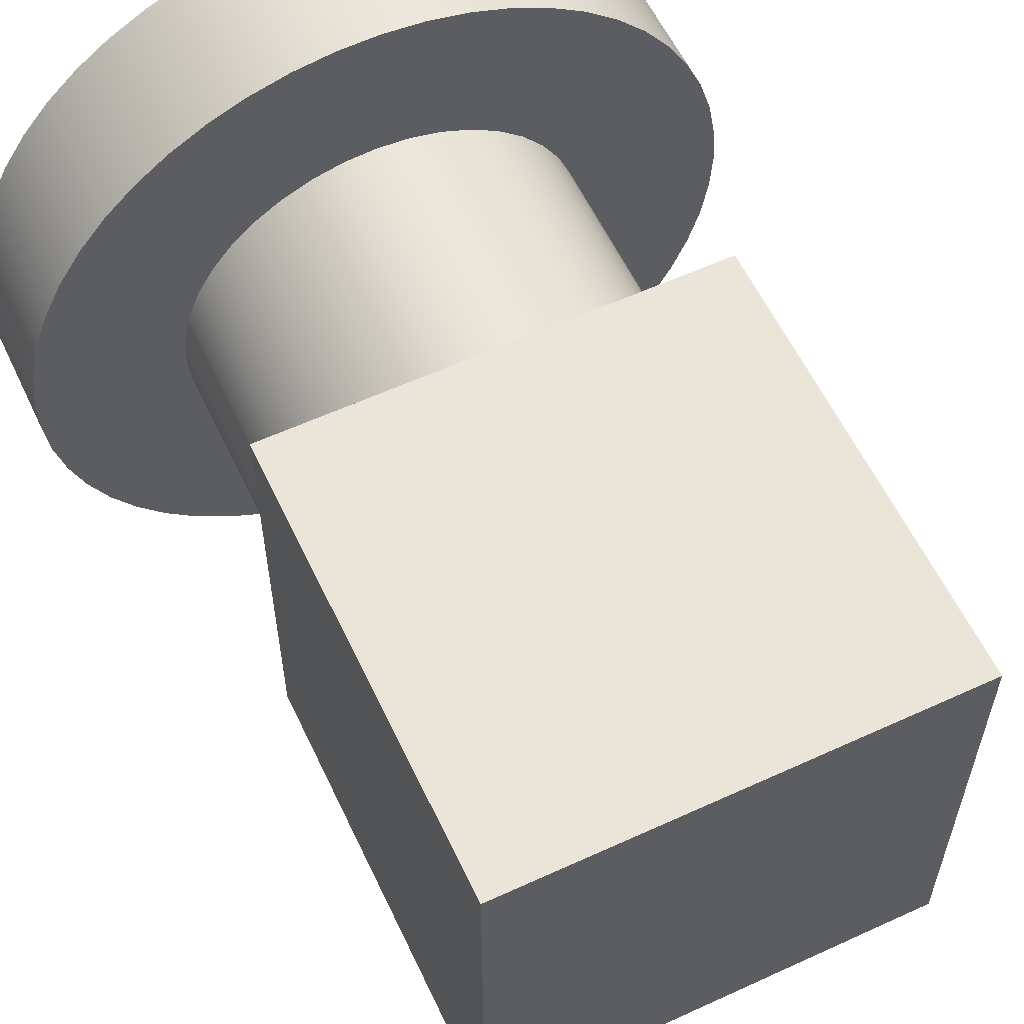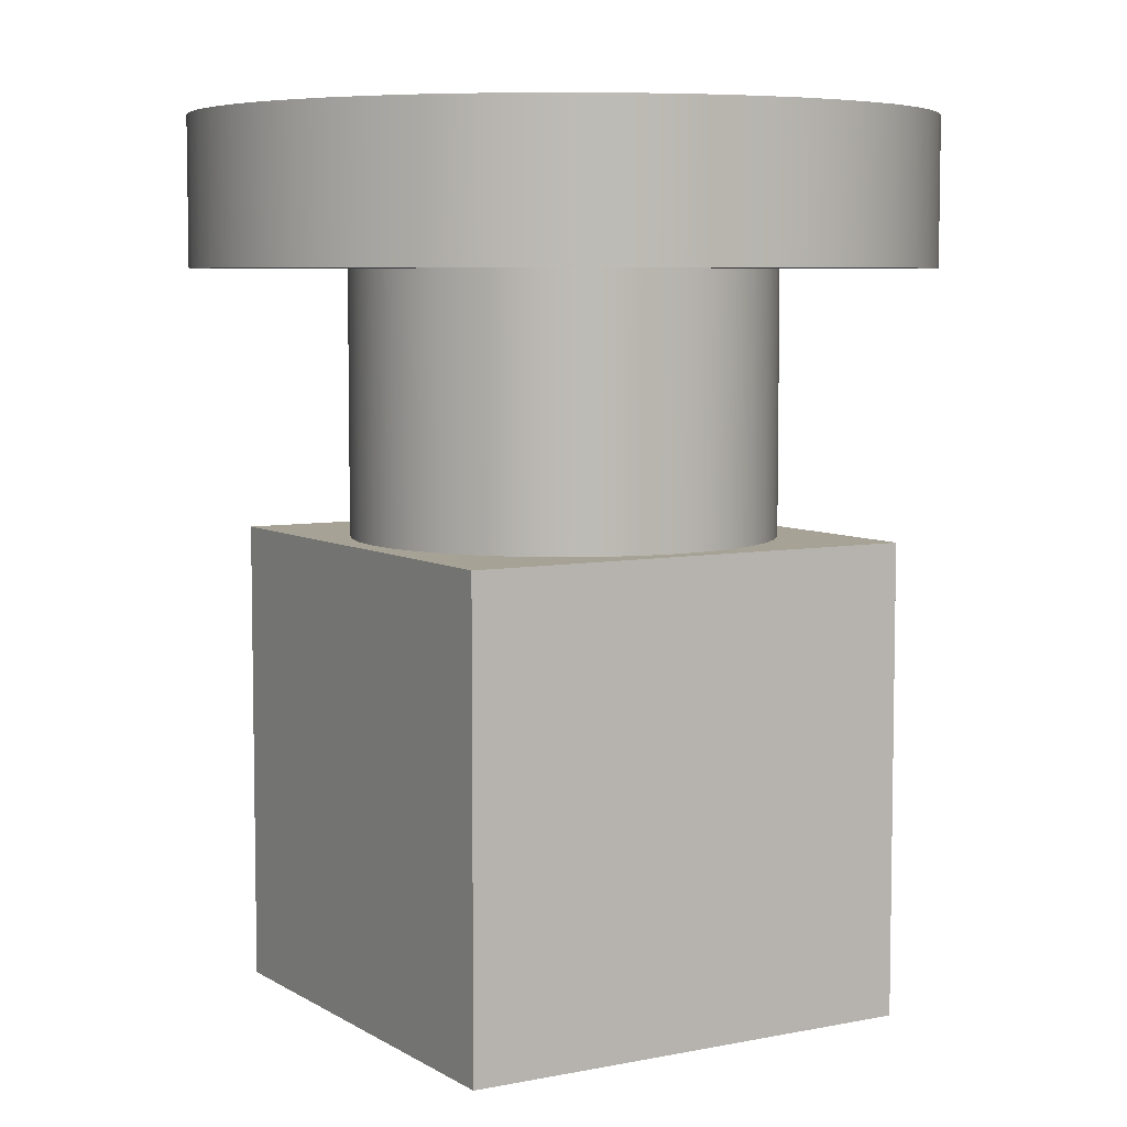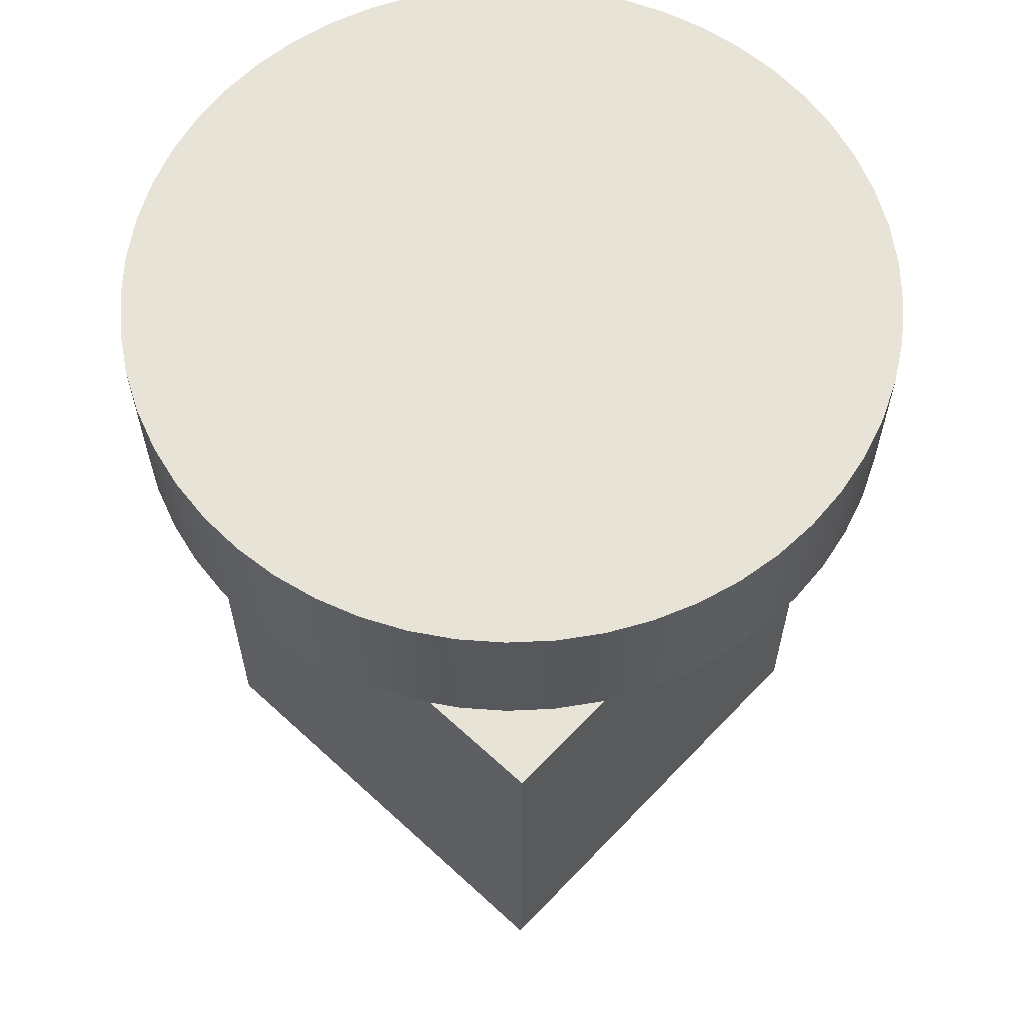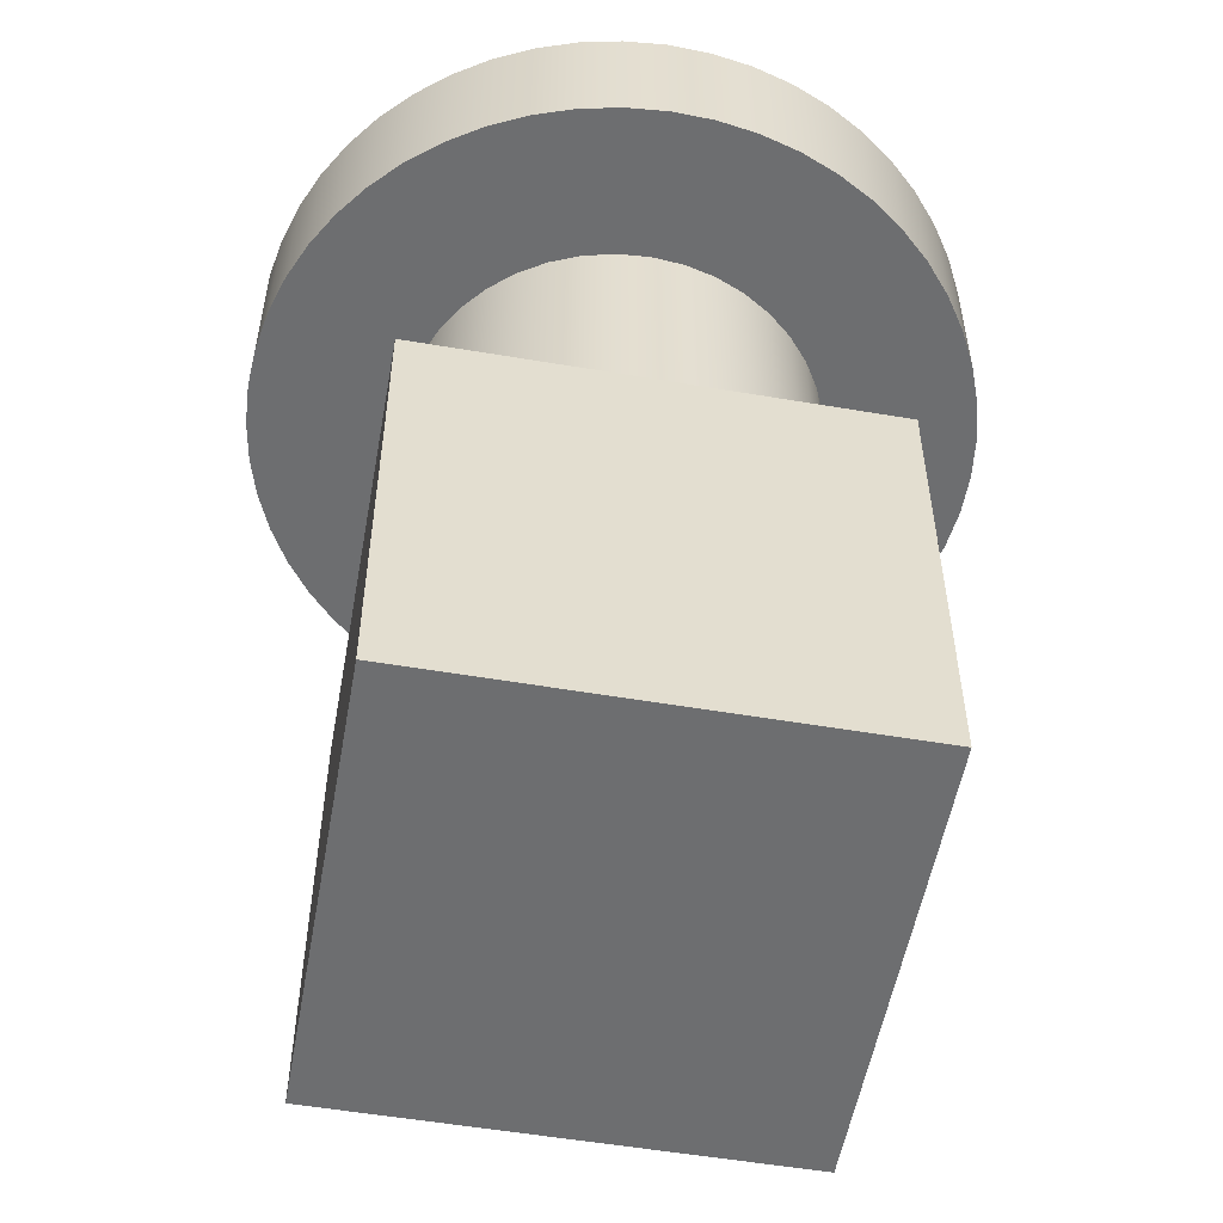
<metadata>
{"format":"obj","ext":"obj","renderer":"f3d","projection":"perspective","resolution":1024,"background":"white","views":[{"elev":58.9,"azim":154.7,"up":"+Y"},{"elev":6.3,"azim":59.1,"up":"+Z"},{"elev":61.6,"azim":-136.8,"up":"+Z"},{"elev":-54.3,"azim":-10.2,"up":"+Z"}]}
</metadata>
<code>
v -1.25 -1.531e-16 2.5
v -1.241 0.1478 2.5
v -1.215 0.2936 2.5
v -1.172 0.4353 2.5
v -1.112 0.5708 2.5
v -1.037 0.6983 2.5
v -0.9469 0.816 2.5
v -0.8437 0.9223 2.5
v -0.7287 1.016 2.5
v -0.6035 1.095 2.5
v -0.4698 1.158 2.5
v -0.3295 1.206 2.5
v -0.1846 1.236 2.5
v -0.03704 1.249 2.5
v 0.111 1.245 2.5
v 0.2575 1.223 2.5
v 0.4003 1.184 2.5
v 0.5376 1.128 2.5
v 0.6673 1.057 2.5
v 0.7876 0.9707 2.5
v 0.8969 0.8707 2.5
v 0.9936 0.7585 2.5
v 1.076 0.6357 2.5
v 1.144 0.5039 2.5
v 1.196 0.3651 2.5
v 1.23 0.2211 2.5
v 1.248 0.07405 2.5
v 1.248 -0.07405 2.5
v 1.23 -0.2211 2.5
v 1.196 -0.3651 2.5
v 1.144 -0.5039 2.5
v 1.076 -0.6357 2.5
v 0.9936 -0.7585 2.5
v 0.8969 -0.8707 2.5
v 0.7876 -0.9707 2.5
v 0.6673 -1.057 2.5
v 0.5376 -1.128 2.5
v 0.4003 -1.184 2.5
v 0.2575 -1.223 2.5
v 0.111 -1.245 2.5
v -0.03704 -1.249 2.5
v -0.1846 -1.236 2.5
v -0.3295 -1.206 2.5
v -0.4698 -1.158 2.5
v -0.6035 -1.095 2.5
v -0.7287 -1.016 2.5
v -0.8437 -0.9223 2.5
v -0.9469 -0.816 2.5
v -1.037 -0.6983 2.5
v -1.112 -0.5708 2.5
v -1.172 -0.4353 2.5
v -1.215 -0.2936 2.5
v -1.241 -0.1478 2.5
v -0.725 -8.879e-17 2.5
v -0.7161 -0.1134 2.5
v -0.6895 -0.224 2.5
v -0.646 -0.3291 2.5
v -0.5865 -0.4261 2.5
v -0.5127 -0.5127 2.5
v -0.4261 -0.5865 2.5
v -0.3291 -0.646 2.5
v -0.224 -0.6895 2.5
v -0.1134 -0.7161 2.5
v 4.439e-17 -0.725 2.5
v 0.1134 -0.7161 2.5
v 0.224 -0.6895 2.5
v 0.3291 -0.646 2.5
v 0.4261 -0.5865 2.5
v 0.5127 -0.5127 2.5
v 0.5865 -0.4261 2.5
v 0.646 -0.3291 2.5
v 0.6895 -0.224 2.5
v 0.7161 -0.1134 2.5
v 0.725 0 2.5
v 0.7161 0.1134 2.5
v 0.6895 0.224 2.5
v 0.646 0.3291 2.5
v 0.5865 0.4261 2.5
v 0.5127 0.5127 2.5
v 0.4261 0.5865 2.5
v 0.3291 0.646 2.5
v 0.224 0.6895 2.5
v 0.1134 0.7161 2.5
v 4.439e-17 0.725 2.5
v -0.1134 0.7161 2.5
v -0.224 0.6895 2.5
v -0.3291 0.646 2.5
v -0.4261 0.5865 2.5
v -0.5127 0.5127 2.5
v -0.5865 0.4261 2.5
v -0.646 0.3291 2.5
v -0.6895 0.224 2.5
v -0.7161 0.1134 2.5
v -1.25 -1.531e-16 3
v -1.241 0.1478 3
v -1.215 0.2936 3
v -1.172 0.4353 3
v -1.112 0.5708 3
v -1.037 0.6983 3
v -0.9469 0.816 3
v -0.8437 0.9223 3
v -0.7287 1.016 3
v -0.6035 1.095 3
v -0.4698 1.158 3
v -0.3295 1.206 3
v -0.1846 1.236 3
v -0.03704 1.249 3
v 0.111 1.245 3
v 0.2575 1.223 3
v 0.4003 1.184 3
v 0.5376 1.128 3
v 0.6673 1.057 3
v 0.7876 0.9707 3
v 0.8969 0.8707 3
v 0.9936 0.7585 3
v 1.076 0.6357 3
v 1.144 0.5039 3
v 1.196 0.3651 3
v 1.23 0.2211 3
v 1.248 0.07405 3
v 1.248 -0.07405 3
v 1.23 -0.2211 3
v 1.196 -0.3651 3
v 1.144 -0.5039 3
v 1.076 -0.6357 3
v 0.9936 -0.7585 3
v 0.8969 -0.8707 3
v 0.7876 -0.9707 3
v 0.6673 -1.057 3
v 0.5376 -1.128 3
v 0.4003 -1.184 3
v 0.2575 -1.223 3
v 0.111 -1.245 3
v -0.03704 -1.249 3
v -0.1846 -1.236 3
v -0.3295 -1.206 3
v -0.4698 -1.158 3
v -0.6035 -1.095 3
v -0.7287 -1.016 3
v -0.8437 -0.9223 3
v -0.9469 -0.816 3
v -1.037 -0.6983 3
v -1.112 -0.5708 3
v -1.172 -0.4353 3
v -1.215 -0.2936 3
v -1.241 -0.1478 3
v -1.25 -1.531e-16 2.5
v -1.241 -0.1478 2.5
v -1.215 -0.2936 2.5
v -1.172 -0.4353 2.5
v -1.112 -0.5708 2.5
v -1.037 -0.6983 2.5
v -0.9469 -0.816 2.5
v -0.8437 -0.9223 2.5
v -0.7287 -1.016 2.5
v -0.6035 -1.095 2.5
v -0.4698 -1.158 2.5
v -0.3295 -1.206 2.5
v -0.1846 -1.236 2.5
v -0.03704 -1.249 2.5
v 0.111 -1.245 2.5
v 0.2575 -1.223 2.5
v 0.4003 -1.184 2.5
v 0.5376 -1.128 2.5
v 0.6673 -1.057 2.5
v 0.7876 -0.9707 2.5
v 0.8969 -0.8707 2.5
v 0.9936 -0.7585 2.5
v 1.076 -0.6357 2.5
v 1.144 -0.5039 2.5
v 1.196 -0.3651 2.5
v 1.23 -0.2211 2.5
v 1.248 -0.07405 2.5
v 1.248 0.07405 2.5
v 1.23 0.2211 2.5
v 1.196 0.3651 2.5
v 1.144 0.5039 2.5
v 1.076 0.6357 2.5
v 0.9936 0.7585 2.5
v 0.8969 0.8707 2.5
v 0.7876 0.9707 2.5
v 0.6673 1.057 2.5
v 0.5376 1.128 2.5
v 0.4003 1.184 2.5
v 0.2575 1.223 2.5
v 0.111 1.245 2.5
v -0.03704 1.249 2.5
v -0.1846 1.236 2.5
v -0.3295 1.206 2.5
v -0.4698 1.158 2.5
v -0.6035 1.095 2.5
v -0.7287 1.016 2.5
v -0.8437 0.9223 2.5
v -0.9469 0.816 2.5
v -1.037 0.6983 2.5
v -1.112 0.5708 2.5
v -1.172 0.4353 2.5
v -1.215 0.2936 2.5
v -1.241 0.1478 2.5
v -1.25 -1.531e-16 2.5
v -1.25 -1.531e-16 3
v -1.25 -1.531e-16 3
v -1.241 -0.1478 3
v -1.215 -0.2936 3
v -1.172 -0.4353 3
v -1.112 -0.5708 3
v -1.037 -0.6983 3
v -0.9469 -0.816 3
v -0.8437 -0.9223 3
v -0.7287 -1.016 3
v -0.6035 -1.095 3
v -0.4698 -1.158 3
v -0.3295 -1.206 3
v -0.1846 -1.236 3
v -0.03704 -1.249 3
v 0.111 -1.245 3
v 0.2575 -1.223 3
v 0.4003 -1.184 3
v 0.5376 -1.128 3
v 0.6673 -1.057 3
v 0.7876 -0.9707 3
v 0.8969 -0.8707 3
v 0.9936 -0.7585 3
v 1.076 -0.6357 3
v 1.144 -0.5039 3
v 1.196 -0.3651 3
v 1.23 -0.2211 3
v 1.248 -0.07405 3
v 1.248 0.07405 3
v 1.23 0.2211 3
v 1.196 0.3651 3
v 1.144 0.5039 3
v 1.076 0.6357 3
v 0.9936 0.7585 3
v 0.8969 0.8707 3
v 0.7876 0.9707 3
v 0.6673 1.057 3
v 0.5376 1.128 3
v 0.4003 1.184 3
v 0.2575 1.223 3
v 0.111 1.245 3
v -0.03704 1.249 3
v -0.1846 1.236 3
v -0.3295 1.206 3
v -0.4698 1.158 3
v -0.6035 1.095 3
v -0.7287 1.016 3
v -0.8437 0.9223 3
v -0.9469 0.816 3
v -1.037 0.6983 3
v -1.112 0.5708 3
v -1.172 0.4353 3
v -1.215 0.2936 3
v -1.241 0.1478 3
v -0.725 -8.879e-17 2.5
v -0.7161 0.1134 2.5
v -0.6895 0.224 2.5
v -0.646 0.3291 2.5
v -0.5865 0.4261 2.5
v -0.5127 0.5127 2.5
v -0.4261 0.5865 2.5
v -0.3291 0.646 2.5
v -0.224 0.6895 2.5
v -0.1134 0.7161 2.5
v 4.439e-17 0.725 2.5
v 0.1134 0.7161 2.5
v 0.224 0.6895 2.5
v 0.3291 0.646 2.5
v 0.4261 0.5865 2.5
v 0.5127 0.5127 2.5
v 0.5865 0.4261 2.5
v 0.646 0.3291 2.5
v 0.6895 0.224 2.5
v 0.7161 0.1134 2.5
v 0.725 0 2.5
v 0.7161 -0.1134 2.5
v 0.6895 -0.224 2.5
v 0.646 -0.3291 2.5
v 0.5865 -0.4261 2.5
v 0.5127 -0.5127 2.5
v 0.4261 -0.5865 2.5
v 0.3291 -0.646 2.5
v 0.224 -0.6895 2.5
v 0.1134 -0.7161 2.5
v 4.439e-17 -0.725 2.5
v -0.1134 -0.7161 2.5
v -0.224 -0.6895 2.5
v -0.3291 -0.646 2.5
v -0.4261 -0.5865 2.5
v -0.5127 -0.5127 2.5
v -0.5865 -0.4261 2.5
v -0.646 -0.3291 2.5
v -0.6895 -0.224 2.5
v -0.7161 -0.1134 2.5
v -0.725 -8.879e-17 1.6
v -0.7161 -0.1134 1.6
v -0.6895 -0.224 1.6
v -0.646 -0.3291 1.6
v -0.5865 -0.4261 1.6
v -0.5127 -0.5127 1.6
v -0.4261 -0.5865 1.6
v -0.3291 -0.646 1.6
v -0.224 -0.6895 1.6
v -0.1134 -0.7161 1.6
v 4.439e-17 -0.725 1.6
v 0.1134 -0.7161 1.6
v 0.224 -0.6895 1.6
v 0.3291 -0.646 1.6
v 0.4261 -0.5865 1.6
v 0.5127 -0.5127 1.6
v 0.5865 -0.4261 1.6
v 0.646 -0.3291 1.6
v 0.6895 -0.224 1.6
v 0.7161 -0.1134 1.6
v 0.725 0 1.6
v 0.7161 0.1134 1.6
v 0.6895 0.224 1.6
v 0.646 0.3291 1.6
v 0.5865 0.4261 1.6
v 0.5127 0.5127 1.6
v 0.4261 0.5865 1.6
v 0.3291 0.646 1.6
v 0.224 0.6895 1.6
v 0.1134 0.7161 1.6
v 4.439e-17 0.725 1.6
v -0.1134 0.7161 1.6
v -0.224 0.6895 1.6
v -0.3291 0.646 1.6
v -0.4261 0.5865 1.6
v -0.5127 0.5127 1.6
v -0.5865 0.4261 1.6
v -0.646 0.3291 1.6
v -0.6895 0.224 1.6
v -0.7161 0.1134 1.6
v -0.725 -8.879e-17 1.6
v -0.725 -8.879e-17 2.5
v 0.8 -0.8 0
v 0.8 0.8 0
v 0.8 0.8 1.6
v 0.8 -0.8 1.6
v -0.8 -0.8 0
v 0.8 -0.8 0
v 0.8 -0.8 1.6
v -0.8 -0.8 1.6
v -0.8 0.8 0
v -0.8 -0.8 0
v -0.8 -0.8 1.6
v -0.8 0.8 1.6
v 0.8 0.8 0
v -0.8 0.8 0
v -0.8 0.8 1.6
v 0.8 0.8 1.6
v -0.725 -8.879e-17 1.6
v -0.7161 0.1134 1.6
v -0.6895 0.224 1.6
v -0.646 0.3291 1.6
v -0.5865 0.4261 1.6
v -0.5127 0.5127 1.6
v -0.4261 0.5865 1.6
v -0.3291 0.646 1.6
v -0.224 0.6895 1.6
v -0.1134 0.7161 1.6
v 4.439e-17 0.725 1.6
v 0.1134 0.7161 1.6
v 0.224 0.6895 1.6
v 0.3291 0.646 1.6
v 0.4261 0.5865 1.6
v 0.5127 0.5127 1.6
v 0.5865 0.4261 1.6
v 0.646 0.3291 1.6
v 0.6895 0.224 1.6
v 0.7161 0.1134 1.6
v 0.725 0 1.6
v 0.7161 -0.1134 1.6
v 0.6895 -0.224 1.6
v 0.646 -0.3291 1.6
v 0.5865 -0.4261 1.6
v 0.5127 -0.5127 1.6
v 0.4261 -0.5865 1.6
v 0.3291 -0.646 1.6
v 0.224 -0.6895 1.6
v 0.1134 -0.7161 1.6
v 4.439e-17 -0.725 1.6
v -0.1134 -0.7161 1.6
v -0.224 -0.6895 1.6
v -0.3291 -0.646 1.6
v -0.4261 -0.5865 1.6
v -0.5127 -0.5127 1.6
v -0.5865 -0.4261 1.6
v -0.646 -0.3291 1.6
v -0.6895 -0.224 1.6
v -0.7161 -0.1134 1.6
v 0.8 0.8 1.6
v -0.8 0.8 1.6
v -0.8 -0.8 1.6
v 0.8 -0.8 1.6
v -0.8 0.8 0
v 0.8 0.8 0
v 0.8 -0.8 0
v -0.8 -0.8 0
g 9d78eae2-e32f-11ea-a33a-54bf646e7e1f
f 53 1 54
f 54 1 2
f 54 2 93
f 93 2 3
f 93 3 92
f 92 3 4
f 92 4 91
f 91 4 5
f 91 5 6
f 91 6 90
f 90 6 7
f 90 7 89
f 89 7 8
f 89 8 88
f 88 8 9
f 88 9 10
f 88 10 87
f 87 10 11
f 87 11 86
f 86 11 12
f 86 12 85
f 85 12 13
f 85 13 14
f 85 14 84
f 84 14 15
f 84 15 83
f 83 15 16
f 83 16 82
f 82 16 17
f 82 17 18
f 82 18 81
f 81 18 19
f 81 19 80
f 80 19 20
f 80 20 79
f 79 20 21
f 79 21 22
f 79 22 78
f 78 22 23
f 78 23 77
f 77 23 24
f 77 24 76
f 76 24 25
f 76 25 26
f 76 26 75
f 75 26 27
f 75 27 74
f 74 27 28
f 74 28 73
f 73 28 29
f 73 29 72
f 72 29 30
f 72 30 31
f 72 31 71
f 71 31 32
f 71 32 70
f 70 32 33
f 70 33 69
f 69 33 34
f 69 34 35
f 69 35 68
f 68 35 36
f 68 36 67
f 67 36 37
f 67 37 66
f 66 37 38
f 66 38 39
f 66 39 65
f 65 39 40
f 65 40 64
f 64 40 41
f 64 41 63
f 63 41 42
f 63 42 43
f 63 43 62
f 62 43 44
f 62 44 61
f 61 44 45
f 61 45 60
f 60 45 46
f 60 46 47
f 60 47 59
f 59 47 48
f 59 48 58
f 58 48 49
f 58 49 57
f 57 49 50
f 57 50 51
f 57 51 56
f 56 51 52
f 56 52 55
f 55 52 53
f 55 53 54
g 9d7a716c-e32f-11ea-8777-54bf646e7e1f
f 95 199 94
f 94 199 200
f 201 147 146
f 146 147 148
f 146 148 145
f 145 148 149
f 145 149 144
f 144 149 150
f 144 150 143
f 143 150 151
f 143 151 142
f 142 151 152
f 142 152 141
f 141 152 153
f 141 153 140
f 140 153 154
f 140 154 139
f 139 154 155
f 139 155 138
f 138 155 156
f 138 156 137
f 137 156 157
f 137 157 136
f 136 157 158
f 136 158 135
f 135 158 159
f 135 159 134
f 134 159 160
f 134 160 133
f 133 160 161
f 133 161 132
f 132 161 162
f 132 162 131
f 131 162 163
f 131 163 130
f 130 163 164
f 130 164 129
f 129 164 165
f 129 165 128
f 128 165 166
f 128 166 127
f 127 166 167
f 127 167 126
f 126 167 168
f 126 168 125
f 125 168 169
f 125 169 124
f 124 169 170
f 124 170 123
f 123 170 171
f 123 171 122
f 122 171 172
f 122 172 121
f 121 172 173
f 121 173 120
f 120 173 174
f 120 174 119
f 119 174 175
f 119 175 118
f 118 175 176
f 118 176 117
f 117 176 177
f 117 177 116
f 116 177 178
f 116 178 115
f 115 178 179
f 115 179 114
f 114 179 180
f 114 180 113
f 113 180 181
f 113 181 112
f 112 181 182
f 112 182 111
f 111 182 183
f 111 183 110
f 110 183 184
f 110 184 109
f 109 184 185
f 109 185 108
f 108 185 186
f 108 186 107
f 107 186 187
f 107 187 106
f 106 187 188
f 106 188 105
f 105 188 189
f 105 189 104
f 104 189 190
f 104 190 103
f 103 190 191
f 103 191 102
f 102 191 192
f 102 192 101
f 101 192 193
f 101 193 100
f 100 193 194
f 100 194 99
f 99 194 195
f 99 195 98
f 98 195 196
f 98 196 97
f 97 196 197
f 97 197 96
f 96 197 198
f 96 198 95
f 95 198 199
g 9d7b5bc0-e32f-11ea-8495-54bf646e7e1f
f 254 202 227
f 227 202 203
f 227 203 204
f 227 204 226
f 226 204 205
f 226 205 225
f 225 205 206
f 225 206 224
f 224 206 207
f 224 207 223
f 223 207 208
f 223 208 222
f 222 208 209
f 222 209 221
f 221 209 210
f 221 210 220
f 220 210 211
f 220 211 219
f 219 211 212
f 219 212 218
f 218 212 213
f 218 213 217
f 217 213 214
f 217 214 216
f 216 214 215
f 228 230 227
f 227 230 231
f 227 231 232
f 228 229 230
f 232 233 227
f 227 233 234
f 227 234 235
f 235 236 227
f 227 236 237
f 227 237 238
f 238 239 227
f 227 239 240
f 227 240 241
f 241 242 227
f 227 242 243
f 227 243 244
f 244 245 227
f 227 245 246
f 227 246 247
f 247 248 227
f 227 248 249
f 227 249 250
f 250 251 227
f 227 251 252
f 227 252 253
f 253 254 227
g 9d2d667a-e32f-11ea-9288-54bf646e7e1f
f 256 334 255
f 255 334 335
f 336 295 294
f 294 295 296
f 294 296 293
f 293 296 297
f 293 297 292
f 292 297 298
f 292 298 291
f 291 298 299
f 291 299 290
f 290 299 300
f 290 300 289
f 289 300 301
f 289 301 288
f 288 301 302
f 288 302 287
f 287 302 303
f 287 303 286
f 286 303 304
f 286 304 285
f 285 304 305
f 285 305 284
f 284 305 306
f 284 306 283
f 283 306 307
f 283 307 282
f 282 307 308
f 282 308 281
f 281 308 309
f 281 309 280
f 280 309 310
f 280 310 279
f 279 310 311
f 279 311 278
f 278 311 312
f 278 312 277
f 277 312 313
f 277 313 276
f 276 313 314
f 276 314 275
f 275 314 315
f 275 315 274
f 274 315 316
f 274 316 273
f 273 316 317
f 273 317 272
f 272 317 318
f 272 318 271
f 271 318 319
f 271 319 270
f 270 319 320
f 270 320 269
f 269 320 321
f 269 321 268
f 268 321 322
f 268 322 267
f 267 322 323
f 267 323 266
f 266 323 324
f 266 324 265
f 265 324 325
f 265 325 264
f 264 325 326
f 264 326 263
f 263 326 327
f 263 327 262
f 262 327 328
f 262 328 261
f 261 328 329
f 261 329 260
f 260 329 330
f 260 330 259
f 259 330 331
f 259 331 258
f 258 331 332
f 258 332 257
f 257 332 333
f 257 333 256
f 256 333 334
g 9ce6ead0-e32f-11ea-a3f0-54bf646e7e1f
f 337 338 340
f 340 338 339
g 9ce7ae14-e32f-11ea-bc73-54bf646e7e1f
f 341 342 344
f 344 342 343
g 9ce87162-e32f-11ea-b678-54bf646e7e1f
f 345 346 348
f 348 346 347
g 9ce934e2-e32f-11ea-be35-54bf646e7e1f
f 349 350 352
f 352 350 351
g 9ce9d114-e32f-11ea-9541-54bf646e7e1f
f 354 394 353
f 353 394 395
f 353 395 392
f 392 395 391
f 391 395 390
f 390 395 389
f 389 395 388
f 388 395 387
f 387 395 386
f 386 395 385
f 385 395 384
f 384 395 383
f 383 395 396
f 383 396 382
f 382 396 381
f 381 396 380
f 380 396 379
f 379 396 378
f 378 396 377
f 377 396 376
f 376 396 375
f 375 396 374
f 374 396 373
f 373 396 393
f 373 393 372
f 372 393 371
f 371 393 370
f 370 393 369
f 369 393 368
f 368 393 367
f 367 393 366
f 366 393 365
f 365 393 364
f 364 393 363
f 363 393 394
f 363 394 362
f 362 394 361
f 361 394 360
f 360 394 359
f 359 394 358
f 358 394 357
f 357 394 356
f 356 394 355
f 355 394 354
g 9cea6d3a-e32f-11ea-8752-54bf646e7e1f
f 397 398 400
f 400 398 399

</code>
